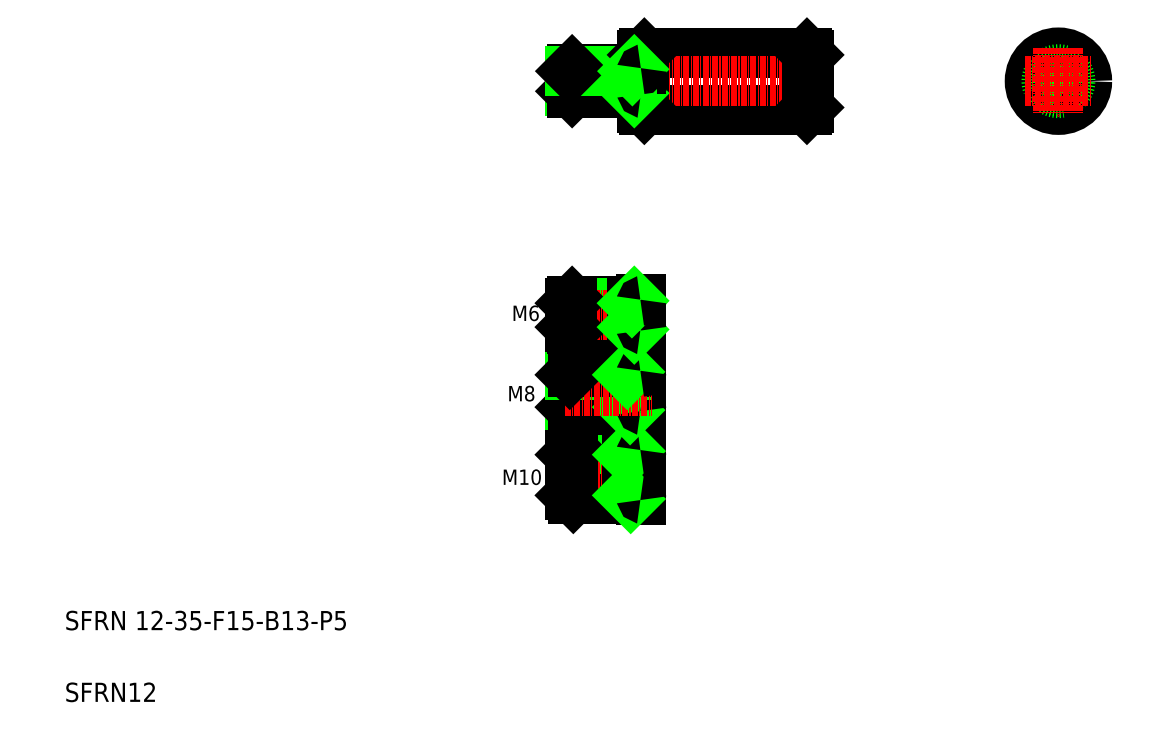
<metadata>
{"format":"dxf","ext":"dxf","renderer":"ezdxf+matplotlib","layout":"modelspace","background":"white","min_lineweight":24,"dpi":150}
</metadata>
<code>
0
SECTION
2
ENTITIES
0
LINE
8
0
10
200.4
20
218.1
30
0
11
234.4
21
218.1
31
0
0
LINE
8
0
10
200.4
20
206.1
30
0
11
234.4
21
206.1
31
0
0
LINE
8
CENTER
10
182.6
20
212.1
30
0
11
236.8
21
212.1
31
0
0
TEXT
8
0
10
79.22
20
97.35
30
0
40
4
1
SFRN 12-35-F15-B13-P5
0
TEXT
8
0
10
79.22
20
82.35
30
0
40
4
1
SFRN12
0
TEXT
8
0
10
170.6
20
127.7
30
0
40
3.2
1
M10
0
LINE
8
0
10
185.4
20
143.4
30
0
11
185.4
21
151.4
31
0
0
LINE
8
0
10
196.8
20
151.4
30
0
11
196.8
21
143.4
31
0
0
LINE
8
0
10
199.8
20
151.7
30
0
11
199.8
21
143.1
31
0
0
LINE
8
0
10
184.8
20
150.7
30
0
11
184.8
21
144
31
0
0
LINE
8
0
10
184.8
20
144
30
0
11
196.8
21
144
31
0
0
LINE
8
0
10
185.6
20
134.8
30
0
11
199.6
21
134.8
31
0
0
LINE
8
0
10
184.8
20
134
30
0
11
196.8
21
134
31
0
0
LINE
8
0
10
184.8
20
125.5
30
0
11
196.8
21
125.5
31
0
0
LINE
8
0
10
185.4
20
143.4
30
0
11
199.6
21
143.4
31
0
0
LINE
8
0
10
185.6
20
124.8
30
0
11
199.6
21
124.8
31
0
0
LINE
8
CENTER
10
183.8
20
129.8
30
0
11
202
21
129.8
31
0
0
LINE
8
0
10
185.6
20
124.8
30
0
11
185.6
21
134.8
31
0
0
LINE
8
0
10
184.8
20
134
30
0
11
184.8
21
125.5
31
0
0
LINE
8
0
10
184.8
20
125.5
30
0
11
185.6
21
124.8
31
0
0
LINE
8
0
10
184.8
20
134
30
0
11
185.6
21
134.8
31
0
0
LINE
8
0
10
184.8
20
144
30
0
11
185.4
21
143.4
31
0
0
LINE
8
0
10
187.8
20
144
30
0
11
187.8
21
144
31
0
0
LINE
8
0
10
190.8
20
144
30
0
11
190.8
21
144
31
0
0
LINE
8
0
10
199.8
20
135.1
30
0
11
199.8
21
124.5
31
0
0
LINE
8
0
10
196.8
20
134.8
30
0
11
196.8
21
124.8
31
0
0
LINE
8
0
10
196.8
20
125.5
30
0
11
197.6
21
124.8
31
0
0
ARC
8
0
10
199.6
20
124.6
30
0
40
0.2
50
0
51
90
0
LINE
8
0
10
196.8
20
134
30
0
11
197.6
21
134.8
31
0
0
ARC
8
0
10
199.6
20
135
30
0
40
0.2
50
270
51
0
0
LINE
8
0
10
196.8
20
144
30
0
11
197.4
21
143.4
31
0
0
ARC
8
0
10
199.6
20
143.2
30
0
40
0.2
50
0
51
90
0
LINE
8
0
10
184.8
20
150.7
30
0
11
196.8
21
150.7
31
0
0
LINE
8
0
10
185.4
20
151.4
30
0
11
199.6
21
151.4
31
0
0
LINE
8
0
10
185.3
20
166.2
30
0
11
199.6
21
166.2
31
0
0
LINE
8
0
10
184.8
20
165.7
30
0
11
197.8
21
165.7
31
0
0
LINE
8
0
10
184.8
20
160.7
30
0
11
197.8
21
160.7
31
0
0
LINE
8
0
10
185.3
20
160.2
30
0
11
199.6
21
160.2
31
0
0
LINE
8
CENTER
10
183.8
20
163.2
30
0
11
201.8
21
163.2
31
0
0
LINE
8
CENTER
10
183.8
20
147.4
30
0
11
202
21
147.4
31
0
0
LINE
8
0
10
185.3
20
160.2
30
0
11
185.3
21
166.2
31
0
0
LINE
8
0
10
184.8
20
160.7
30
0
11
184.8
21
165.7
31
0
0
TEXT
8
0
10
171.8
20
145.2
30
0
40
3.2
1
M8
0
LINE
8
0
10
184.8
20
150.7
30
0
11
185.4
21
151.4
31
0
0
LINE
8
0
10
184.8
20
160.7
30
0
11
185.3
21
160.2
31
0
0
TEXT
8
0
10
172.7
20
162
30
0
40
3.2
1
M6
0
LINE
8
0
10
184.8
20
165.7
30
0
11
185.3
21
166.2
31
0
0
LINE
8
0
10
199.8
20
166.5
30
0
11
199.8
21
159.9
31
0
0
LINE
8
0
10
197.8
20
166.2
30
0
11
197.8
21
160.2
31
0
0
LINE
8
0
10
196.8
20
150.7
30
0
11
197.4
21
151.4
31
0
0
ARC
8
0
10
199.6
20
151.6
30
0
40
0.2
50
270
51
0
0
LINE
8
0
10
197.8
20
160.7
30
0
11
198.3
21
160.2
31
0
0
ARC
8
0
10
199.6
20
160
30
0
40
0.2
50
0
51
90
0
LINE
8
0
10
197.8
20
165.7
30
0
11
198.3
21
166.2
31
0
0
ARC
8
0
10
199.6
20
166.4
30
0
40
0.2
50
270
51
0
0
LINE
8
0
10
199.9
20
217.6
30
0
11
199.9
21
206.6
31
0
0
LINE
8
0
10
200.4
20
218.1
30
0
11
200.4
21
206.1
31
0
0
LINE
8
0
10
197.9
20
214.6
30
0
11
197.9
21
209.6
31
0
0
LINE
8
0
10
185.3
20
209.6
30
0
11
185.3
21
214.6
31
0
0
LINE
8
0
10
184.9
20
214.2
30
0
11
184.9
21
210
31
0
0
LINE
8
0
10
184.9
20
210
30
0
11
197.9
21
210
31
0
0
LINE
8
0
10
185.3
20
209.6
30
0
11
199.7
21
209.6
31
0
0
LINE
8
0
10
184.9
20
210
30
0
11
185.3
21
209.6
31
0
0
LINE
8
0
10
199.9
20
206.6
30
0
11
200.4
21
206.1
31
0
0
LINE
8
0
10
197.9
20
210
30
0
11
198.3
21
209.6
31
0
0
ARC
8
0
10
199.7
20
209.4
30
0
40
0.2
50
0
51
90
0
LINE
8
0
10
185.3
20
214.6
30
0
11
199.7
21
214.6
31
0
0
LINE
8
0
10
184.9
20
214.2
30
0
11
197.9
21
214.2
31
0
0
LINE
8
0
10
184.9
20
214.2
30
0
11
185.3
21
214.6
31
0
0
LINE
8
0
10
200.4
20
218.1
30
0
11
199.9
21
217.6
31
0
0
LINE
8
0
10
197.9
20
214.2
30
0
11
198.3
21
214.6
31
0
0
ARC
8
0
10
199.7
20
214.8
30
0
40
0.2
50
270
51
0
0
LINE
8
0
10
234.9
20
217.6
30
0
11
234.9
21
206.6
31
0
0
LINE
8
0
10
234.4
20
218.1
30
0
11
234.4
21
206.1
31
0
0
LINE
8
0
10
234.4
20
206.1
30
0
11
234.9
21
206.6
31
0
0
LINE
8
0
10
234.4
20
218.1
30
0
11
234.9
21
217.6
31
0
0
CIRCLE
8
0
10
287
20
212.1
30
0
40
6
0
CIRCLE
8
0
10
287
20
212.1
30
0
40
2.5
0
CIRCLE
8
0
10
287
20
212.1
30
0
40
2.1
0
LINE
8
CENTER
10
287
20
219.1
30
0
11
287
21
205.1
31
0
0
LINE
8
CENTER
10
280
20
212.1
30
0
11
294
21
212.1
31
0
0
ENDSEC
0
EOF

</code>
